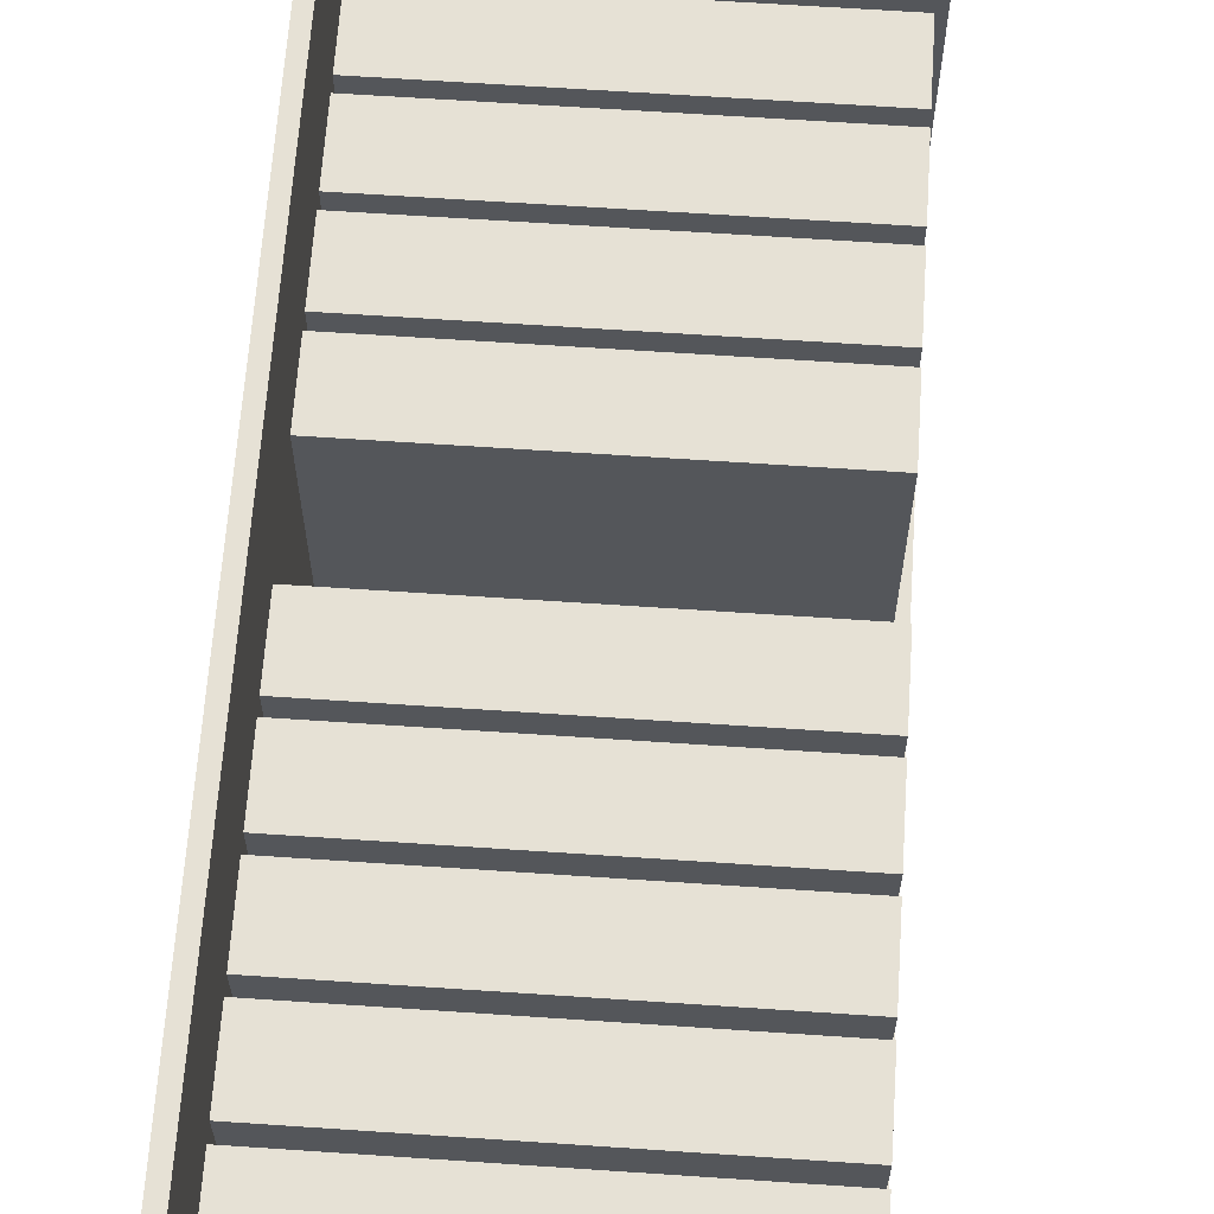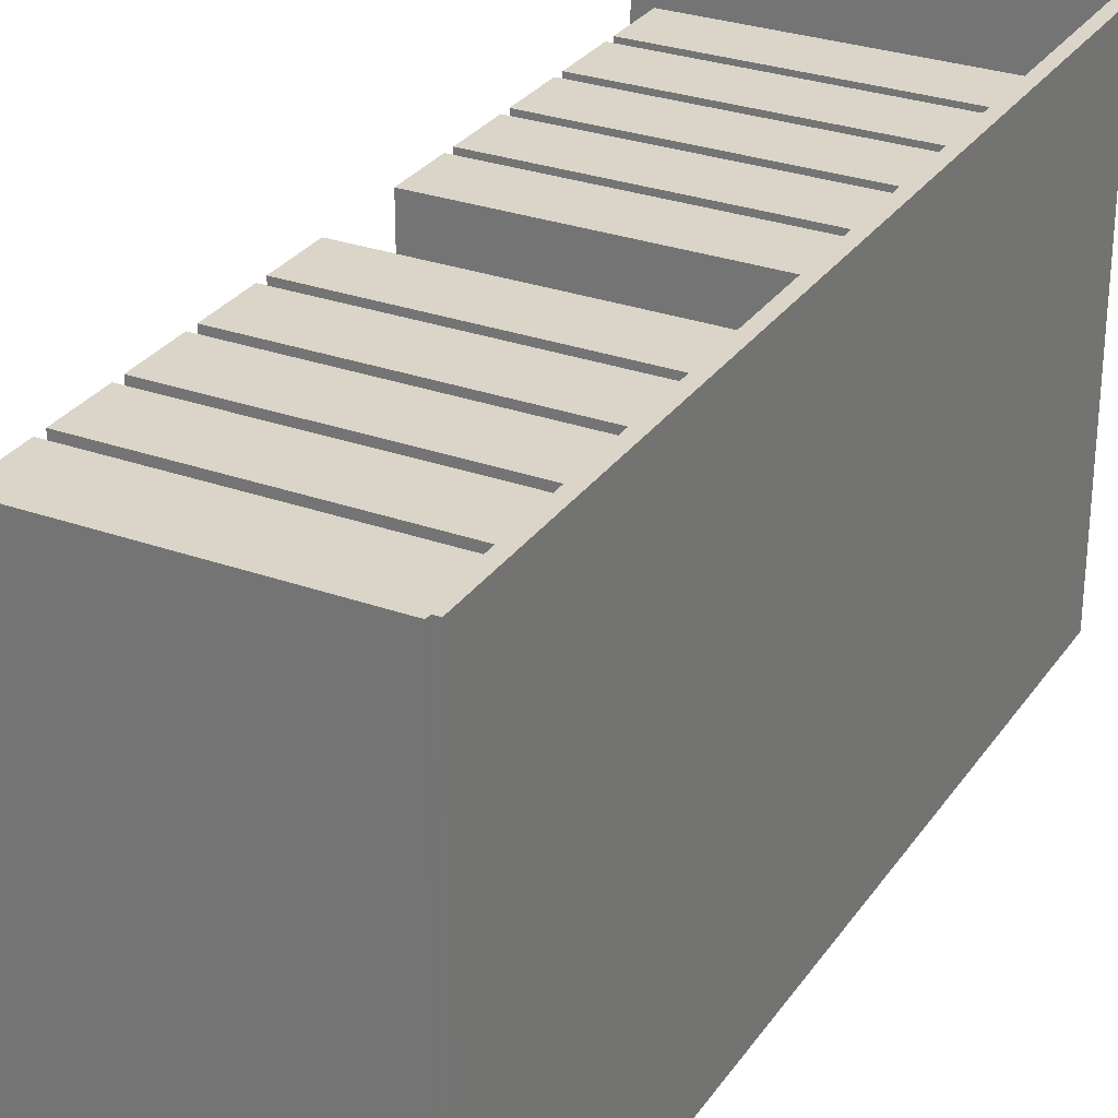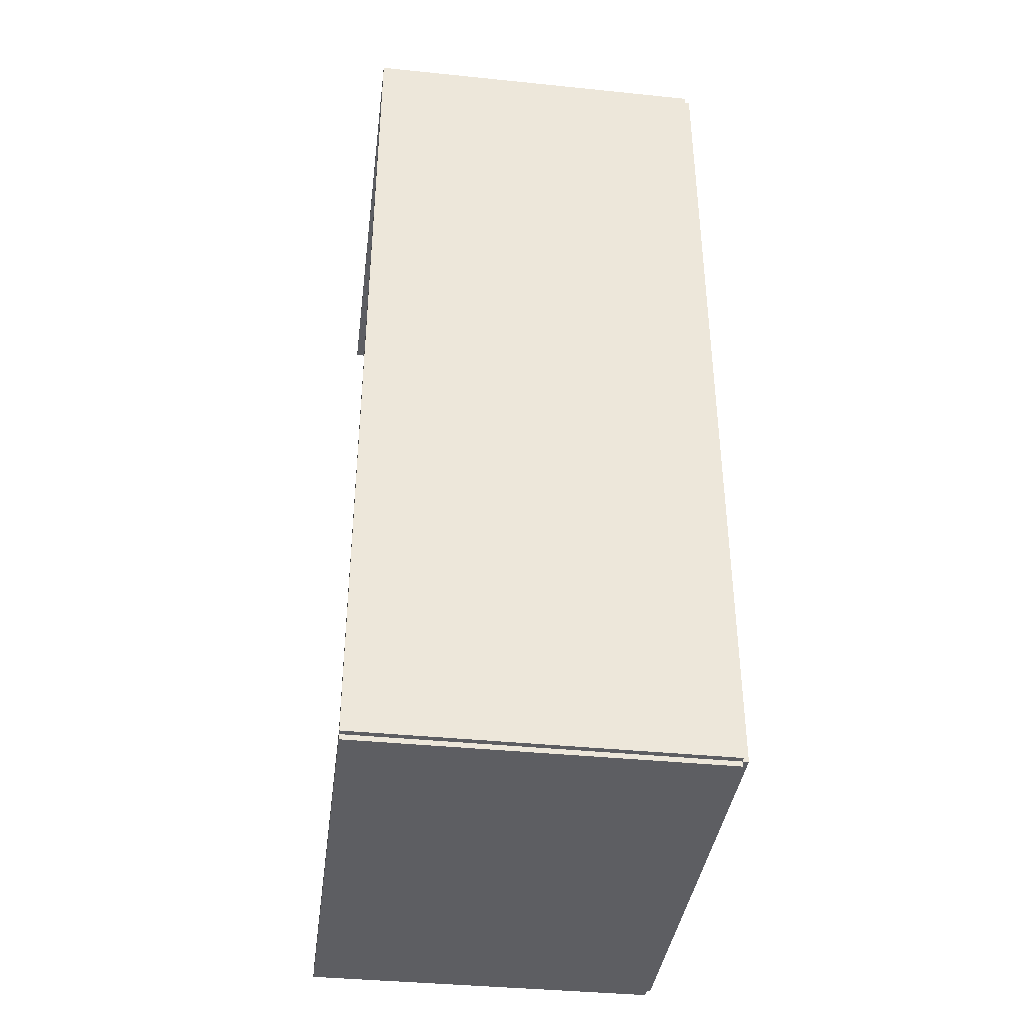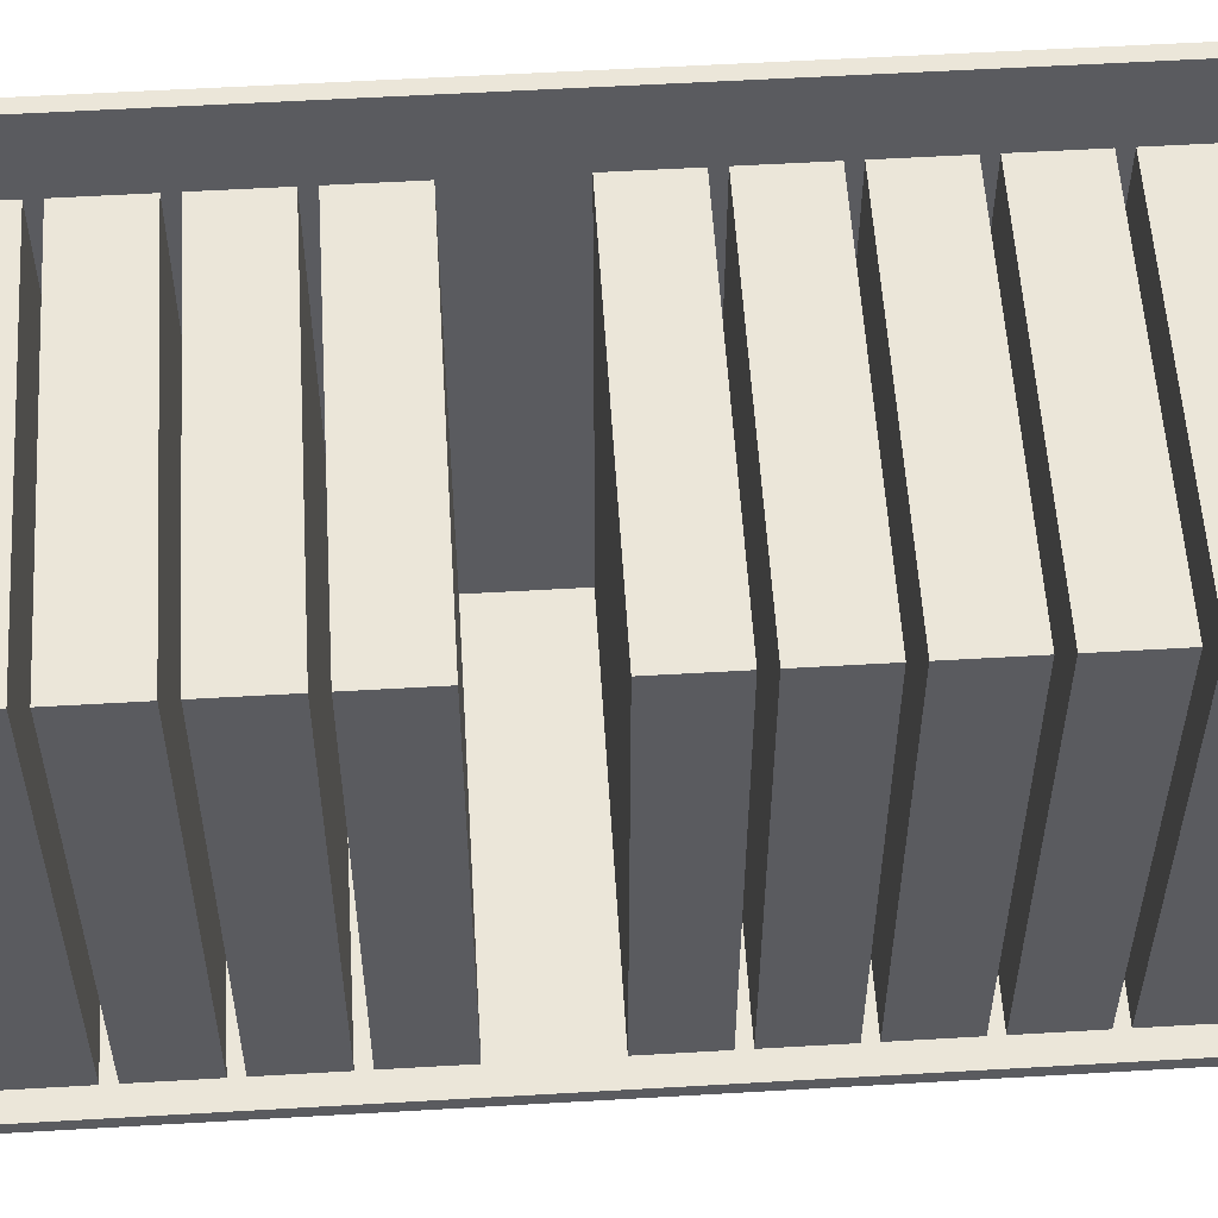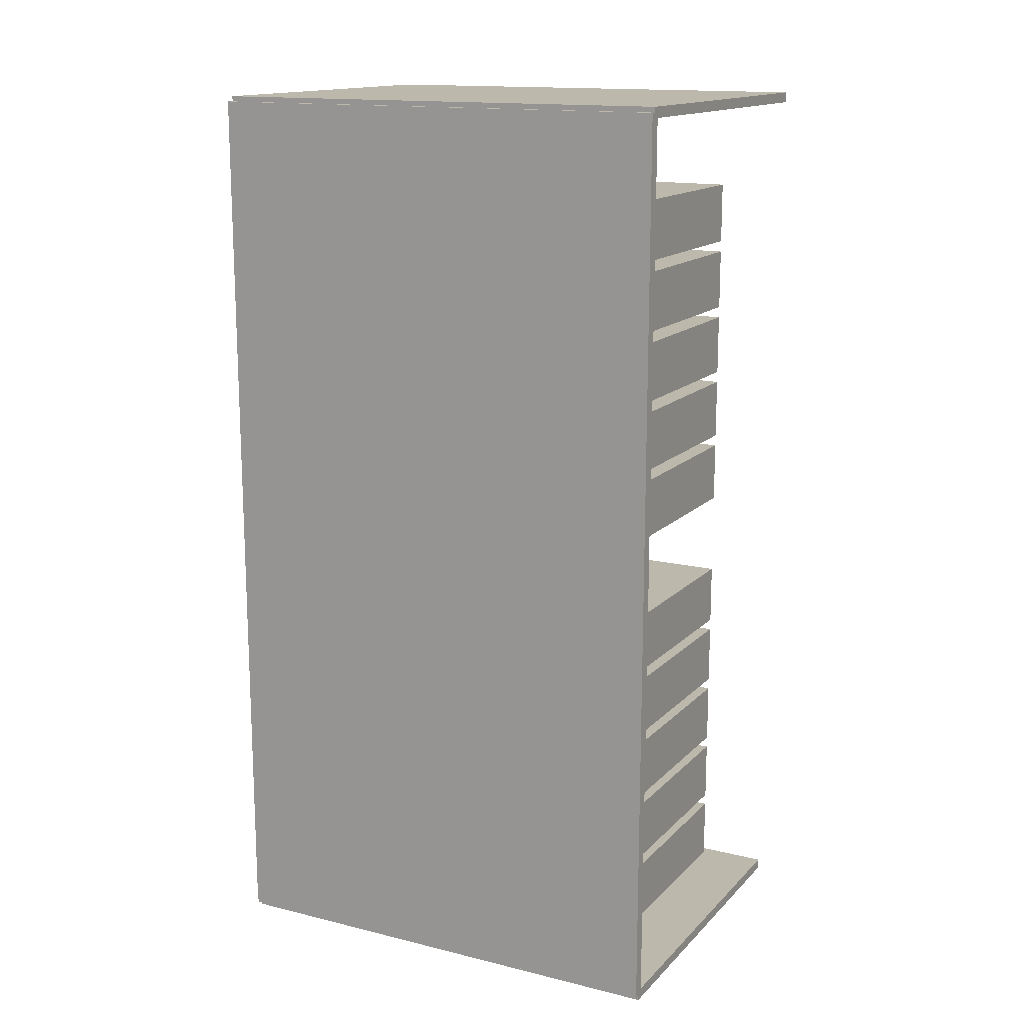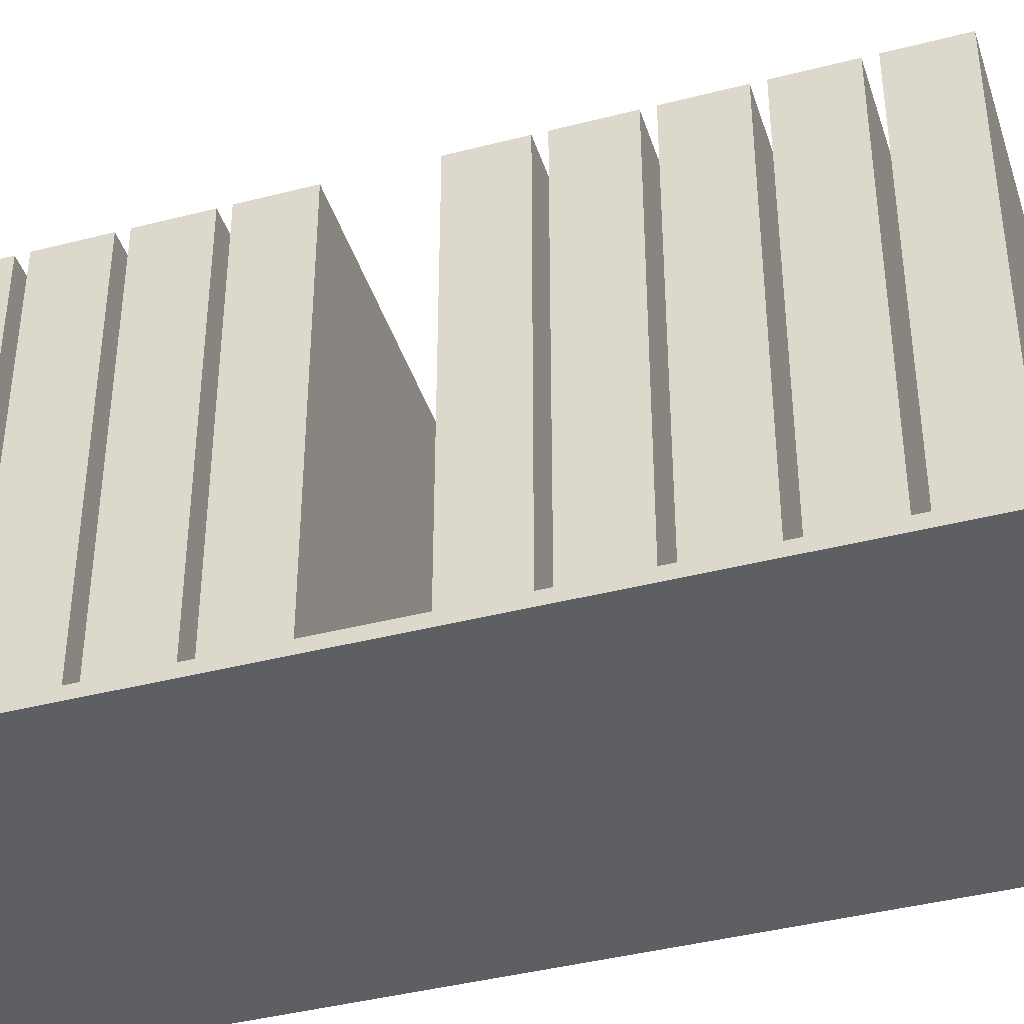
<metadata>
{"format":"obj","ext":"obj","renderer":"f3d","projection":"perspective","resolution":1024,"background":"white","views":[{"elev":64.4,"azim":3.9,"up":"+Z"},{"elev":29.2,"azim":-152.0,"up":"+Z"},{"elev":-38.8,"azim":172.7,"up":"+Y"},{"elev":56.3,"azim":86.5,"up":"+Z"},{"elev":14.9,"azim":-62.4,"up":"+Y"},{"elev":-41.2,"azim":107.4,"up":"+Z"}]}
</metadata>
<code>
v -0.1045 -0.2652 -0.003456
v -0.1045 -0.2652 0.003456
v -0.1045 0.2652 -0.003456
v -0.1045 0.2652 0.003456
v 0.1045 -0.2652 -0.003456
v 0.1045 -0.2652 0.003456
v 0.1045 0.2652 -0.003456
v 0.1045 0.2652 0.003456
v -0.101 -0.2652 0
v -0.1079 -0.2652 0
v -0.101 0.2652 0
v -0.1079 0.2652 0
v -0.101 -0.2652 0.2789
v -0.1079 -0.2652 0.2789
v -0.101 0.2652 0.2789
v -0.1079 0.2652 0.2789
v -0.1045 0.2622 0.2789
v -0.1045 0.2683 0.2789
v -0.1045 0.2622 0
v -0.1045 0.2683 0
v 0.1045 0.2622 0.2789
v 0.1045 0.2683 0.2789
v 0.1045 0.2622 0
v 0.1045 0.2683 0
v -0.1045 -0.2622 0
v -0.1045 -0.2683 0
v -0.1045 -0.2622 0.2789
v -0.1045 -0.2683 0.2789
v 0.1045 -0.2622 0
v 0.1045 -0.2683 0
v 0.1045 -0.2622 0.2789
v 0.1045 -0.2683 0.2789
v -0.09757 -0.2219 0
v -0.09757 -0.2583 0
v -0.09757 -0.2219 0.2425
v -0.09757 -0.2583 0.2425
v 0.09172 -0.2219 0
v 0.09172 -0.2583 0
v 0.09172 -0.2219 0.2425
v 0.09172 -0.2583 0.2425
v -0.09757 -0.1788 0
v -0.09757 -0.2151 0
v -0.09757 -0.1788 0.2425
v -0.09757 -0.2151 0.2425
v 0.09172 -0.1788 0
v 0.09172 -0.2151 0
v 0.09172 -0.1788 0.2425
v 0.09172 -0.2151 0.2425
v -0.09757 -0.1356 0
v -0.09757 -0.172 0
v -0.09757 -0.1356 0.2425
v -0.09757 -0.172 0.2425
v 0.09172 -0.1356 0
v 0.09172 -0.172 0
v 0.09172 -0.1356 0.2425
v 0.09172 -0.172 0.2425
v -0.09757 -0.09242 0
v -0.09757 -0.1288 0
v -0.09757 -0.09242 0.2425
v -0.09757 -0.1288 0.2425
v 0.09172 -0.09242 0
v 0.09172 -0.1288 0
v 0.09172 -0.09242 0.2425
v 0.09172 -0.1288 0.2425
v -0.09757 -0.04925 0
v -0.09757 -0.08562 0
v -0.09757 -0.04925 0.2425
v -0.09757 -0.08562 0.2425
v 0.09172 -0.04925 0
v 0.09172 -0.08562 0
v 0.09172 -0.04925 0.2425
v 0.09172 -0.08562 0.2425
v -0.09757 0.03709 0
v -0.09757 0.0007151 0
v -0.09757 0.03709 0.2425
v -0.09757 0.0007151 0.2425
v 0.09172 0.03709 0
v 0.09172 0.0007151 0
v 0.09172 0.03709 0.2425
v 0.09172 0.0007151 0.2425
v -0.09757 0.08026 0
v -0.09757 0.04388 0
v -0.09757 0.08026 0.2425
v -0.09757 0.04388 0.2425
v 0.09172 0.08026 0
v 0.09172 0.04388 0
v 0.09172 0.08026 0.2425
v 0.09172 0.04388 0.2425
v -0.09757 0.1234 0
v -0.09757 0.08705 0
v -0.09757 0.1234 0.2425
v -0.09757 0.08705 0.2425
v 0.09172 0.1234 0
v 0.09172 0.08705 0
v 0.09172 0.1234 0.2425
v 0.09172 0.08705 0.2425
v -0.09757 0.1666 0
v -0.09757 0.1302 0
v -0.09757 0.1666 0.2425
v -0.09757 0.1302 0.2425
v 0.09172 0.1666 0
v 0.09172 0.1302 0
v 0.09172 0.1666 0.2425
v 0.09172 0.1302 0.2425
v -0.09757 0.2098 0
v -0.09757 0.1734 0
v -0.09757 0.2098 0.2425
v -0.09757 0.1734 0.2425
v 0.09172 0.2098 0
v 0.09172 0.1734 0
v 0.09172 0.2098 0.2425
v 0.09172 0.1734 0.2425
f 2 4 1
f 5 2 1
f 1 4 3
f 3 5 1
f 2 8 4
f 6 2 5
f 6 8 2
f 4 8 3
f 7 5 3
f 3 8 7
f 7 6 5
f 8 6 7
f 10 12 9
f 13 10 9
f 9 12 11
f 11 13 9
f 10 16 12
f 14 10 13
f 14 16 10
f 12 16 11
f 15 13 11
f 11 16 15
f 15 14 13
f 16 14 15
f 18 20 17
f 21 18 17
f 17 20 19
f 19 21 17
f 18 24 20
f 22 18 21
f 22 24 18
f 20 24 19
f 23 21 19
f 19 24 23
f 23 22 21
f 24 22 23
f 26 28 25
f 29 26 25
f 25 28 27
f 27 29 25
f 26 32 28
f 30 26 29
f 30 32 26
f 28 32 27
f 31 29 27
f 27 32 31
f 31 30 29
f 32 30 31
f 34 36 33
f 37 34 33
f 33 36 35
f 35 37 33
f 34 40 36
f 38 34 37
f 38 40 34
f 36 40 35
f 39 37 35
f 35 40 39
f 39 38 37
f 40 38 39
f 42 44 41
f 45 42 41
f 41 44 43
f 43 45 41
f 42 48 44
f 46 42 45
f 46 48 42
f 44 48 43
f 47 45 43
f 43 48 47
f 47 46 45
f 48 46 47
f 50 52 49
f 53 50 49
f 49 52 51
f 51 53 49
f 50 56 52
f 54 50 53
f 54 56 50
f 52 56 51
f 55 53 51
f 51 56 55
f 55 54 53
f 56 54 55
f 58 60 57
f 61 58 57
f 57 60 59
f 59 61 57
f 58 64 60
f 62 58 61
f 62 64 58
f 60 64 59
f 63 61 59
f 59 64 63
f 63 62 61
f 64 62 63
f 66 68 65
f 69 66 65
f 65 68 67
f 67 69 65
f 66 72 68
f 70 66 69
f 70 72 66
f 68 72 67
f 71 69 67
f 67 72 71
f 71 70 69
f 72 70 71
f 74 76 73
f 77 74 73
f 73 76 75
f 75 77 73
f 74 80 76
f 78 74 77
f 78 80 74
f 76 80 75
f 79 77 75
f 75 80 79
f 79 78 77
f 80 78 79
f 82 84 81
f 85 82 81
f 81 84 83
f 83 85 81
f 82 88 84
f 86 82 85
f 86 88 82
f 84 88 83
f 87 85 83
f 83 88 87
f 87 86 85
f 88 86 87
f 90 92 89
f 93 90 89
f 89 92 91
f 91 93 89
f 90 96 92
f 94 90 93
f 94 96 90
f 92 96 91
f 95 93 91
f 91 96 95
f 95 94 93
f 96 94 95
f 98 100 97
f 101 98 97
f 97 100 99
f 99 101 97
f 98 104 100
f 102 98 101
f 102 104 98
f 100 104 99
f 103 101 99
f 99 104 103
f 103 102 101
f 104 102 103
f 106 108 105
f 109 106 105
f 105 108 107
f 107 109 105
f 106 112 108
f 110 106 109
f 110 112 106
f 108 112 107
f 111 109 107
f 107 112 111
f 111 110 109
f 112 110 111

</code>
